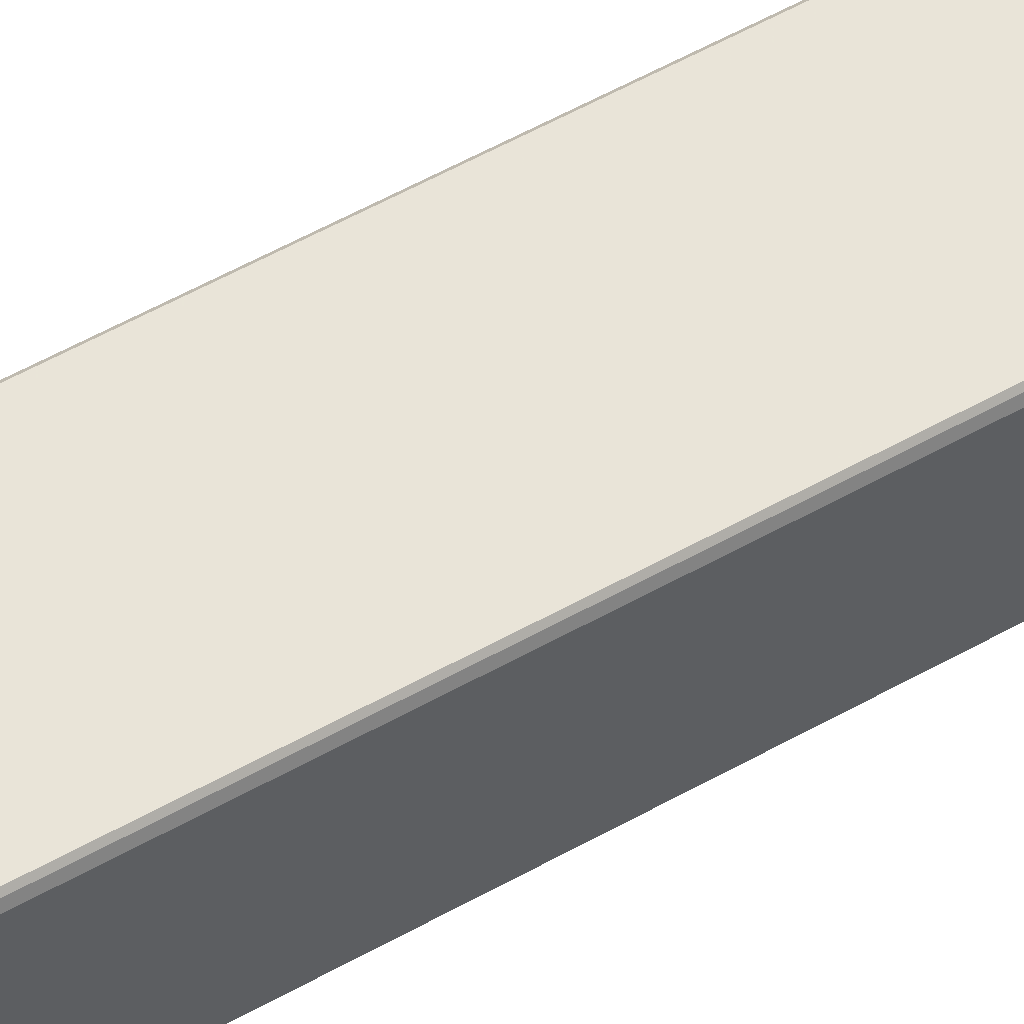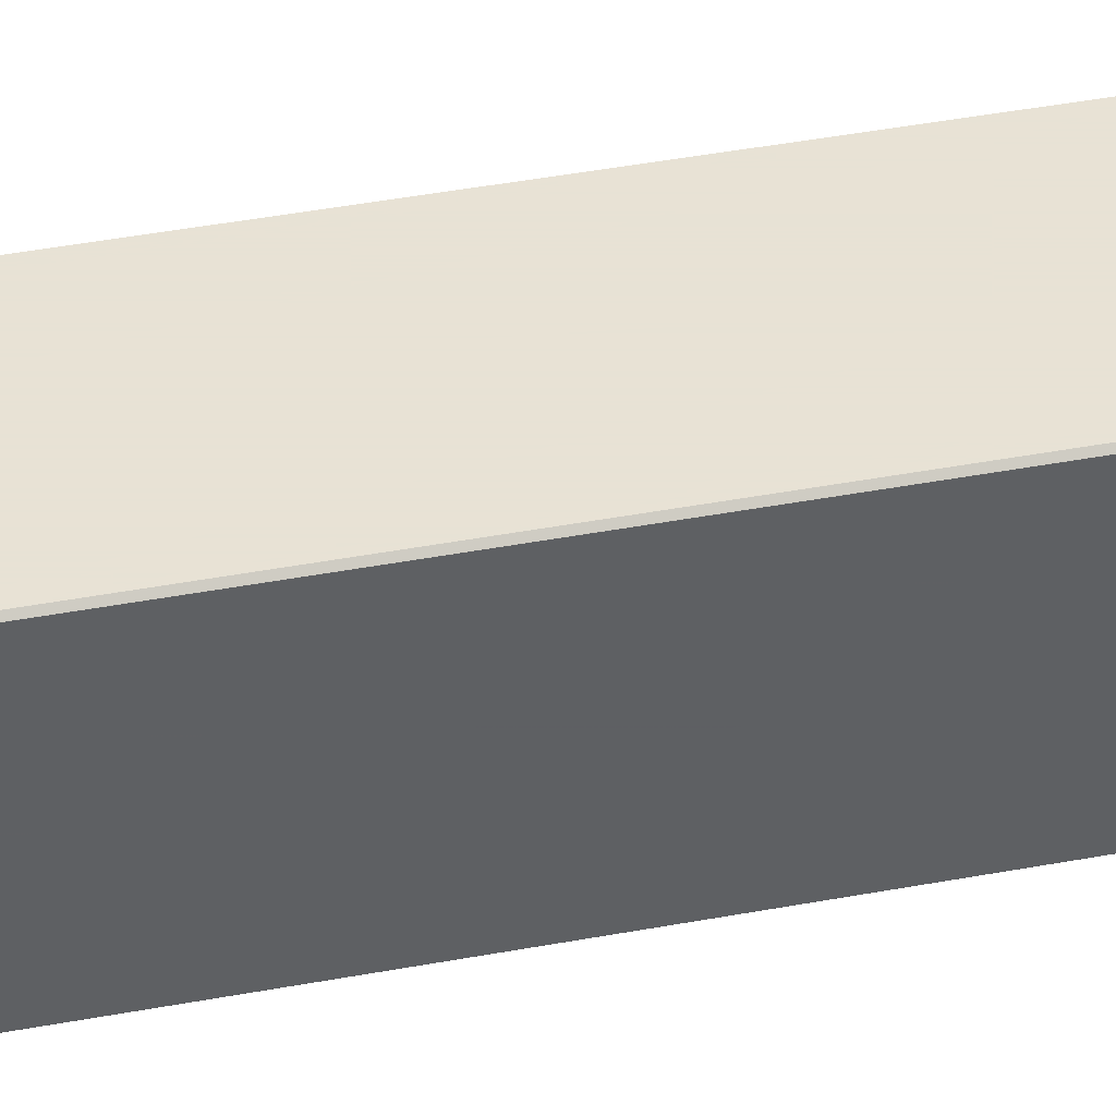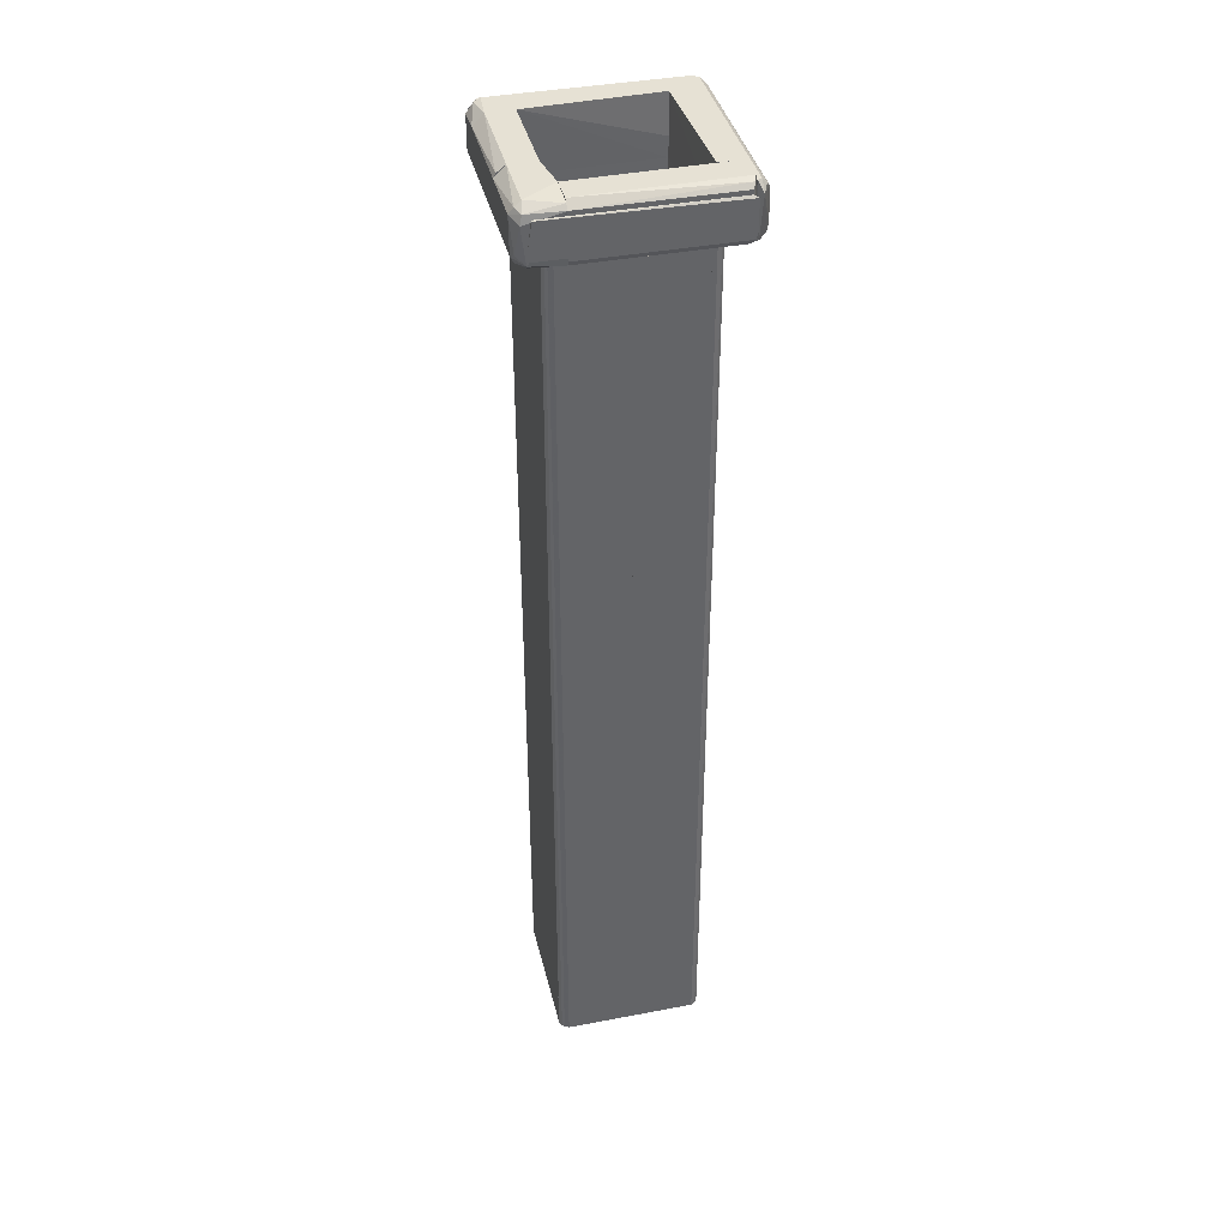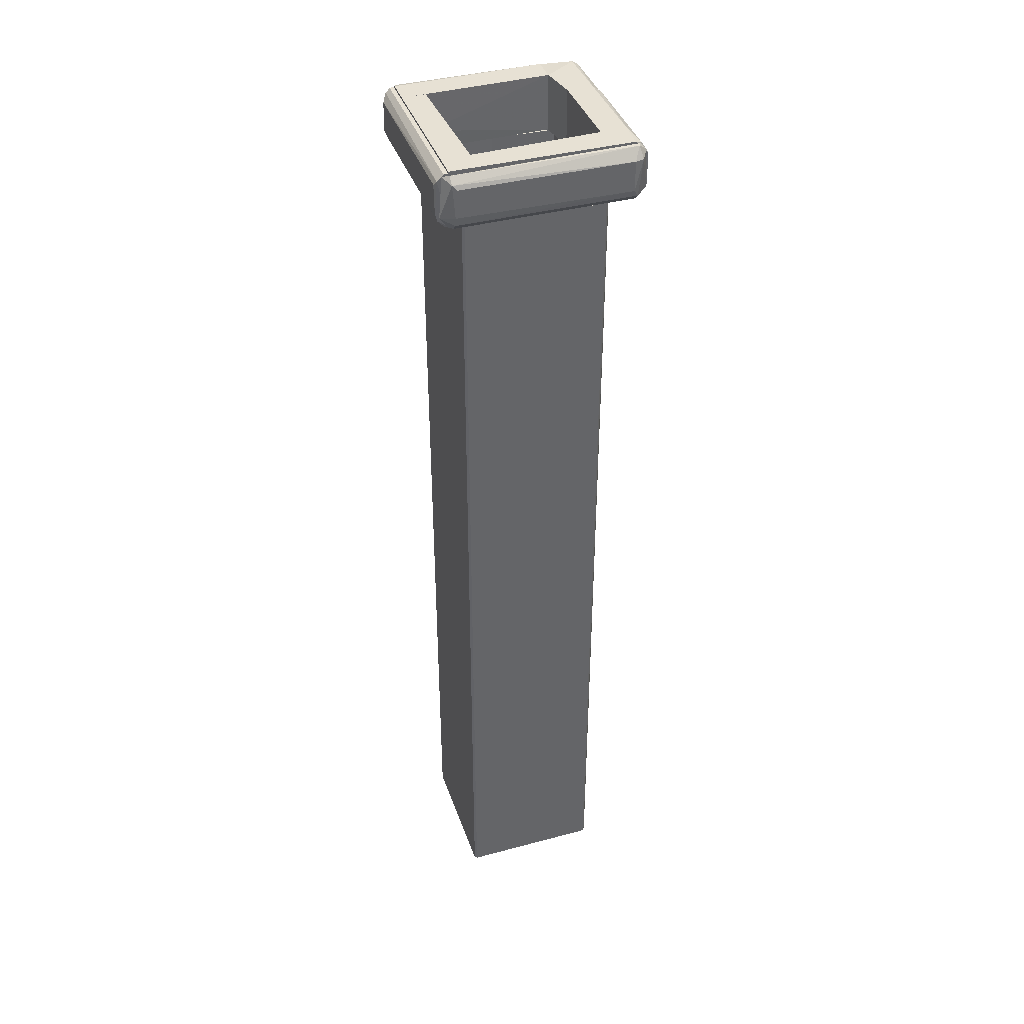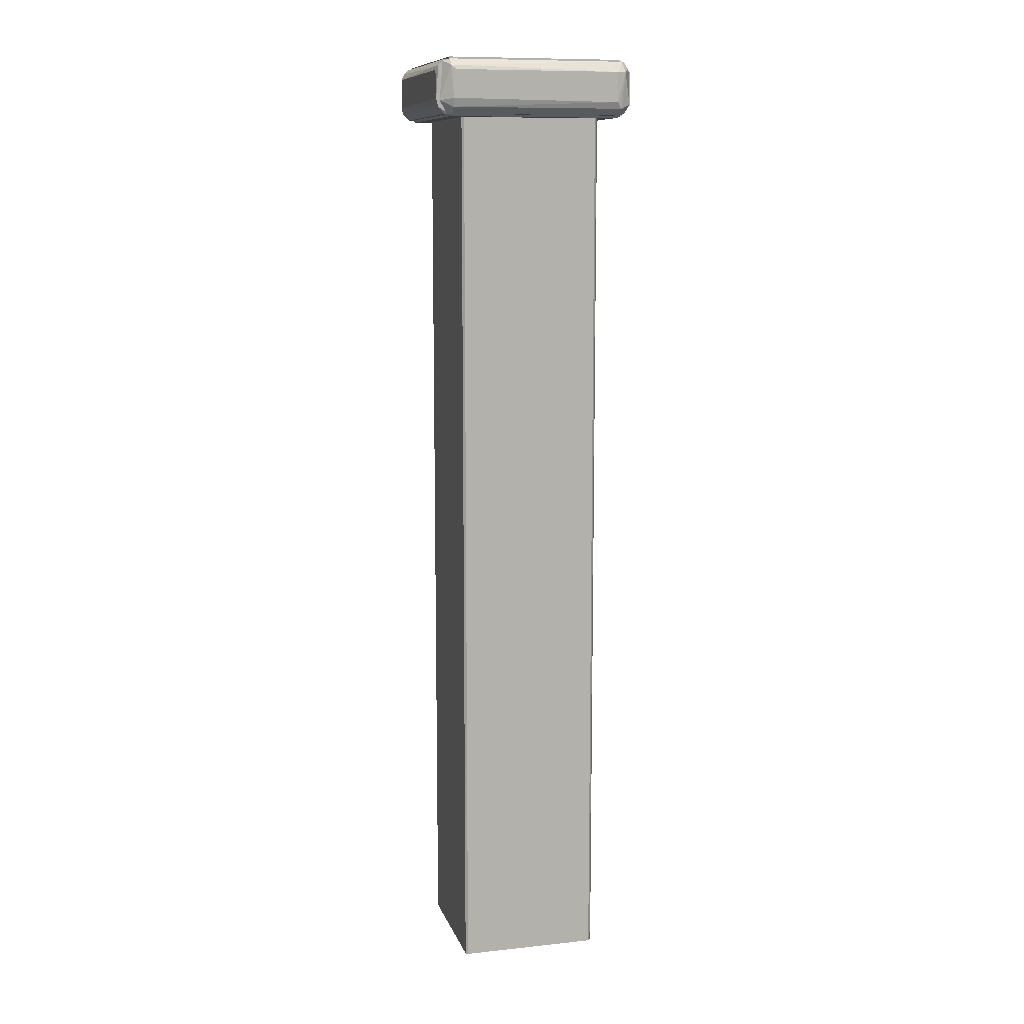
<metadata>
{"format":"obj","ext":"obj","renderer":"f3d","projection":"perspective","resolution":1024,"background":"white","views":[{"elev":59.8,"azim":-119.5,"up":"+Y"},{"elev":40.6,"azim":76.9,"up":"+Y"},{"elev":39.2,"azim":-13.4,"up":"+Z"},{"elev":39.4,"azim":161.6,"up":"+Z"},{"elev":10.3,"azim":165.0,"up":"+Z"}]}
</metadata>
<code>
o convex_0
v 0.02006 0.0241 -0.002783
v -0.0214 0.02107 -0.01289
v -0.02241 0.02107 -0.01239
v 0.02258 0.02107 -0.000759
v -0.0214 0.02208 -0.000253
v 0.02157 0.02107 -0.01289
v -0.01988 0.0241 -0.009857
v 0.02056 0.0236 -0.01137
v -0.01988 0.0241 -0.002783
v -0.02342 0.02107 -0.001771
v -0.02089 0.02208 -0.01289
v 0.02107 0.02208 -0.000253
v 0.02056 0.0241 -0.009351
v 0.0236 0.02208 -0.009857
v -0.02089 0.0236 -0.01137
v -0.0219 0.02107 -0.000253
v 0.02107 0.0236 -0.001771
v 0.02056 0.02208 -0.01289
v -0.02342 0.02208 -0.01036
v -0.0219 0.0236 -0.002783
f 19 10 20
f 3 2 4
f 4 2 6
f 1 7 9
f 3 4 10
f 2 3 11
f 6 2 11
f 7 1 13
f 8 7 13
f 8 13 14
f 4 6 14
f 7 8 15
f 8 11 15
f 10 4 16
f 5 10 16
f 4 12 16
f 12 5 16
f 1 9 17
f 9 5 17
f 12 4 17
f 5 12 17
f 13 1 17
f 14 13 17
f 4 14 17
f 6 11 18
f 11 8 18
f 8 14 18
f 14 6 18
f 3 10 19
f 11 3 19
f 15 11 19
f 15 19 20
f 5 9 20
f 9 7 20
f 10 5 20
f 7 15 20
o convex_1
v 0.02158 -0.02291 -0.01188
v 0.02208 0.02107 -0.000253
v 0.0236 0.02107 -0.001771
v 0.02107 0.02107 -0.01289
v 0.02107 -0.0219 -0.000253
v 0.0241 -0.02039 -0.009857
v 0.0236 0.02056 -0.01137
v 0.0241 -0.01988 -0.002783
v 0.02107 0.02107 -0.000253
v 0.02107 -0.0214 -0.01289
v 0.0241 0.02056 -0.009351
v 0.02208 -0.02089 -0.01289
v 0.02309 -0.0214 -0.001266
v 0.0241 0.02005 -0.002783
v 0.0236 -0.02089 -0.01137
v 0.02208 -0.02342 -0.002276
v 0.02208 0.02056 -0.01289
v 0.02208 -0.0214 -0.000253
f 36 33 38
f 22 23 24
f 22 24 29
f 24 25 29
f 25 22 29
f 21 25 30
f 25 24 30
f 24 23 31
f 27 24 31
f 26 27 31
f 28 26 31
f 21 30 32
f 30 24 32
f 28 23 33
f 23 28 34
f 31 23 34
f 28 31 34
f 27 26 35
f 21 32 35
f 32 27 35
f 25 21 36
f 26 28 36
f 28 33 36
f 21 35 36
f 35 26 36
f 24 27 37
f 32 24 37
f 27 32 37
f 23 22 38
f 22 25 38
f 33 23 38
f 25 36 38
o convex_2
v -0.01685 -0.01634 -0.2268
v -0.000166 -0.01533 -0.0134
v -0.01483 -0.01483 -0.0134
v -0.01533 -0.01735 -0.0134
v -0.000166 -0.01735 -0.2268
v -0.000166 -0.01533 -0.2268
v -0.000166 -0.01735 -0.0134
v -0.01735 -0.01483 -0.2268
v -0.01533 -0.01735 -0.2268
v -0.01735 -0.01533 -0.0134
v -0.01735 -0.01483 -0.0134
v -0.01483 -0.01483 -0.2268
v -0.01634 -0.01685 -0.0134
v -0.01735 -0.01533 -0.2268
v -0.01685 -0.01634 -0.0134
v -0.01634 -0.01685 -0.2268
f 47 51 54
f 40 41 42
f 40 43 44
f 41 40 44
f 43 39 44
f 40 42 45
f 42 43 45
f 43 40 45
f 44 39 46
f 39 43 47
f 43 42 47
f 42 41 48
f 46 48 49
f 41 46 49
f 48 41 49
f 41 44 50
f 46 41 50
f 44 46 50
f 47 42 51
f 42 48 51
f 46 39 52
f 39 48 52
f 48 46 52
f 48 39 53
f 39 51 53
f 51 48 53
f 39 47 54
f 51 39 54
o convex_3
v -0.01533 0.00034 -0.0134
v -0.01735 -0.01483 -0.2268
v -0.01735 0.00034 -0.2268
v -0.01533 -0.01483 -0.2268
v -0.01735 -0.01483 -0.0134
v -0.01533 -0.01483 -0.0134
v -0.01735 0.00034 -0.0134
v -0.01533 0.00034 -0.2268
f 55 58 62
f 56 57 58
f 57 56 59
f 56 58 59
f 58 55 60
f 55 59 60
f 59 58 60
f 55 57 61
f 59 55 61
f 57 59 61
f 57 55 62
f 58 57 62
o convex_4
v -0.01483 0.01702 -0.0134
v -0.01735 0.00034 -0.2268
v -0.01735 0.01551 -0.2268
v -0.01735 0.01551 -0.0134
v -0.01533 0.00034 -0.0134
v -0.01483 0.015 -0.2268
v -0.01735 0.00034 -0.0134
v -0.01533 0.00034 -0.2268
v -0.01634 0.01702 -0.2268
v -0.01483 0.01702 -0.2268
v -0.01634 0.01702 -0.0134
v -0.01483 0.015 -0.0134
v -0.01685 0.01652 -0.0134
v -0.01685 0.01652 -0.2268
f 75 71 76
f 65 64 66
f 63 66 67
f 64 65 68
f 66 64 69
f 67 66 69
f 64 67 69
f 67 64 70
f 64 68 70
f 68 67 70
f 68 65 71
f 68 71 72
f 63 68 72
f 71 63 72
f 66 63 73
f 63 71 73
f 63 67 74
f 67 68 74
f 68 63 74
f 65 66 75
f 66 73 75
f 73 71 75
f 71 65 76
f 65 75 76
o convex_5
v -0.01483 0.015 -0.2268
v 0.0145 0.01702 -0.0134
v 0.0145 0.015 -0.0134
v -0.01483 0.01702 -0.0134
v 0.0145 0.01702 -0.2268
v -0.01483 0.01702 -0.2268
v 0.0145 0.015 -0.2268
v -0.01483 0.015 -0.0134
f 80 77 84
f 79 78 80
f 78 79 81
f 80 78 81
f 77 80 82
f 81 77 82
f 80 81 82
f 79 77 83
f 77 81 83
f 81 79 83
f 77 79 84
f 79 80 84
o convex_6
v -0.000166 -0.01735 -0.2268
v 0.0145 -0.01533 -0.0134
v -0.000166 -0.01533 -0.0134
v 0.0145 -0.01735 -0.0134
v 0.0145 -0.01533 -0.2268
v -0.000166 -0.01735 -0.0134
v -0.000166 -0.01533 -0.2268
v 0.0145 -0.01735 -0.2268
f 89 88 92
f 86 87 88
f 87 86 89
f 86 88 89
f 87 85 90
f 88 87 90
f 85 88 90
f 85 87 91
f 89 85 91
f 87 89 91
f 88 85 92
f 85 89 92
o convex_7
v 0.01702 -0.01634 -0.0134
v 0.0145 -0.01735 -0.2268
v 0.0145 -0.01533 -0.2268
v 0.01702 -0.000671 -0.2268
v 0.015 -0.000671 -0.0134
v 0.0145 -0.01735 -0.0134
v 0.01702 -0.01634 -0.2268
v 0.01702 -0.000671 -0.0134
v 0.015 -0.000671 -0.2268
v 0.01551 -0.01735 -0.0134
v 0.01551 -0.01735 -0.2268
v 0.0145 -0.01533 -0.0134
v 0.01652 -0.01685 -0.0134
v 0.01652 -0.01685 -0.2268
f 99 105 106
f 94 95 96
f 95 94 98
f 93 97 98
f 94 96 99
f 96 93 99
f 93 96 100
f 97 93 100
f 96 97 100
f 96 95 101
f 97 96 101
f 95 97 101
f 98 94 102
f 93 98 102
f 94 99 103
f 102 94 103
f 97 95 104
f 95 98 104
f 98 97 104
f 99 93 105
f 93 102 105
f 102 103 105
f 105 103 106
f 103 99 106
o convex_8
v 0.015 -0.01483 -0.0134
v 0.02107 0.02107 0.000253
v 0.02107 0.02107 -0.01289
v 0.0145 0.02107 0.000253
v 0.02107 -0.01483 0.000253
v 0.0145 0.02056 -0.0134
v 0.02107 -0.01483 -0.01289
v 0.01551 -0.01483 0.000253
v 0.02056 0.02056 -0.0134
v 0.0145 0.0155 0.000253
v 0.02056 -0.01483 -0.0134
v 0.015 -0.01483 -0.008847
v 0.0145 0.02107 -0.01289
v 0.0145 0.015 -0.0134
f 118 116 120
f 108 109 110
f 109 108 111
f 108 110 111
f 111 107 113
f 109 111 113
f 107 111 114
f 111 110 114
f 107 112 115
f 112 109 115
f 109 113 115
f 110 112 116
f 114 110 116
f 113 107 117
f 107 115 117
f 115 113 117
f 107 114 118
f 114 116 118
f 110 109 119
f 109 112 119
f 112 110 119
f 112 107 120
f 116 112 120
f 107 118 120
o convex_9
v 0.01652 0.01702 -0.0134
v 0.015 -0.000671 -0.2268
v 0.0145 0.015 -0.2268
v 0.01702 0.01652 -0.2268
v 0.01702 -0.000671 -0.0134
v 0.0145 0.01702 -0.0134
v 0.015 -0.000671 -0.0134
v 0.01702 -0.000671 -0.2268
v 0.01702 0.01652 -0.0134
v 0.0145 0.01702 -0.2268
v 0.0145 0.015 -0.0134
v 0.01652 0.01702 -0.2268
f 130 121 132
f 122 123 124
f 125 121 126
f 123 122 127
f 122 125 127
f 125 126 127
f 122 124 128
f 124 125 128
f 125 122 128
f 124 121 129
f 121 125 129
f 125 124 129
f 124 123 130
f 123 126 130
f 126 121 130
f 126 123 131
f 123 127 131
f 127 126 131
f 121 124 132
f 124 130 132
o convex_10
v 0.02005 -0.02342 -0.002275
v -0.02089 -0.02393 -0.01036
v -0.0214 -0.02393 -0.009353
v 0.02107 -0.02393 -0.002781
v 0.02107 -0.02342 -0.01036
v -0.02039 -0.02342 -0.002275
v -0.02089 -0.02342 -0.01036
v 0.02107 -0.02393 -0.01036
v -0.02039 -0.02393 -0.002275
f 133 138 141
f 135 134 136
f 133 136 137
f 133 137 138
f 134 135 139
f 137 134 139
f 138 137 139
f 135 138 139
f 136 134 140
f 137 136 140
f 134 137 140
f 135 136 141
f 136 133 141
f 138 135 141
o convex_11
v -0.02342 -0.02241 -0.009352
v -0.01533 -0.006738 0.000253
v -0.0214 -0.006738 0.000253
v -0.02089 -0.006738 -0.0134
v -0.01382 -0.02292 -0.01239
v -0.01382 -0.02241 -0.000254
v -0.01533 -0.006738 -0.0134
v -0.0219 -0.02292 -0.001265
v -0.02393 -0.006738 -0.002277
v -0.02089 -0.02039 -0.0134
v -0.02393 -0.006738 -0.01036
v -0.01382 -0.01533 -0.0134
v -0.02393 -0.02039 -0.002277
v -0.0214 -0.02039 0.000253
v -0.01382 -0.01533 0.000253
v -0.0214 -0.02342 -0.01137
v -0.01382 -0.02342 -0.001265
v -0.02292 -0.01988 -0.01239
v -0.02393 -0.02089 -0.01036
v -0.02241 -0.02342 -0.003287
v -0.02292 -0.006738 -0.01239
v -0.01382 -0.02089 -0.0134
v -0.02292 -0.02089 -0.000759
f 149 155 164
f 144 143 145
f 145 143 148
f 144 145 150
f 145 148 151
f 150 145 152
f 147 146 153
f 148 143 153
f 151 148 153
f 150 152 154
f 143 144 155
f 149 147 155
f 153 143 156
f 147 153 156
f 143 155 156
f 155 147 156
f 151 146 157
f 146 147 158
f 147 149 158
f 157 146 158
f 145 151 159
f 151 157 159
f 159 157 160
f 142 154 160
f 154 152 160
f 157 142 160
f 152 159 160
f 154 142 161
f 149 154 161
f 142 157 161
f 158 149 161
f 157 158 161
f 152 145 162
f 145 159 162
f 159 152 162
f 146 151 163
f 153 146 163
f 151 153 163
f 144 150 164
f 154 149 164
f 150 154 164
f 155 144 164
o convex_12
v 0.02107 -0.02089 0.000253
v -0.01382 -0.02089 -0.0134
v -0.01382 -0.02292 -0.01239
v -0.01382 -0.01533 0.000253
v 0.02056 -0.01483 -0.0134
v 0.02107 -0.02342 -0.01137
v -0.01382 -0.02342 -0.001265
v 0.02107 -0.01483 0.000253
v -0.01382 -0.01533 -0.0134
v 0.02005 -0.02342 -0.001265
v 0.02056 -0.02089 -0.0134
v -0.01382 -0.0214 0.000253
v -0.01382 -0.02342 -0.01137
v 0.015 -0.01483 -0.008847
v 0.02107 -0.01483 -0.01289
v 0.02056 -0.02241 -0.000254
v 0.02005 -0.02292 -0.01239
f 175 170 181
f 166 167 168
f 168 167 171
f 168 165 172
f 165 170 172
f 166 168 173
f 169 166 173
f 171 170 174
f 167 166 175
f 166 169 175
f 165 168 176
f 168 171 176
f 167 170 177
f 171 167 177
f 170 171 177
f 168 172 178
f 172 169 178
f 173 168 178
f 169 173 178
f 169 172 179
f 172 170 179
f 175 169 179
f 170 175 179
f 170 165 180
f 174 170 180
f 171 174 180
f 165 176 180
f 176 171 180
f 170 167 181
f 167 175 181
o convex_13
v -0.02241 0.02056 -0.000254
v -0.02089 0.0145 -0.0134
v -0.02292 0.0145 -0.01239
v 0.0145 0.01551 0.000253
v 0.0145 0.02107 -0.01289
v -0.0219 0.02107 -0.01289
v 0.0145 0.02107 0.000253
v 0.0145 0.015 -0.0134
v -0.0214 0.0145 0.000253
v -0.02393 0.02107 -0.002782
v -0.02089 0.02056 -0.0134
v -0.02393 0.0145 -0.002278
v -0.02089 0.02107 0.000253
v -0.02393 0.02107 -0.01036
v -0.01533 0.0145 0.000253
v 0.0145 0.02056 -0.0134
v 0.0145 0.015 -0.008847
v -0.02393 0.0145 -0.01036
f 193 195 199
f 185 186 188
f 186 187 188
f 186 185 189
f 184 183 190
f 185 188 190
f 188 187 191
f 183 184 192
f 187 186 192
f 184 187 192
f 189 183 192
f 190 182 193
f 184 190 193
f 182 191 193
f 182 190 194
f 190 188 194
f 191 182 194
f 188 191 194
f 187 184 195
f 191 187 195
f 193 191 195
f 183 189 196
f 190 183 196
f 185 190 196
f 186 189 197
f 192 186 197
f 189 192 197
f 189 185 198
f 196 189 198
f 185 196 198
f 184 193 199
f 195 184 199
o convex_14
v -0.02393 -0.006738 -0.01036
v -0.01533 0.0145 0.000253
v -0.0214 0.0145 0.000253
v -0.01533 0.0145 -0.0134
v -0.01533 -0.006738 0.000253
v -0.01533 -0.006738 -0.0134
v -0.02292 0.0145 -0.01239
v -0.02393 -0.006738 -0.002277
v -0.02393 0.0145 -0.002277
v -0.02089 -0.006738 -0.0134
v -0.0214 -0.006738 0.000253
v -0.02393 0.0145 -0.01036
v -0.02089 0.0145 -0.0134
v -0.02292 -0.006738 -0.01239
v -0.02342 -0.006738 -0.001265
f 207 210 214
f 202 201 203
f 201 202 204
f 203 201 204
f 204 200 205
f 203 204 205
f 202 203 206
f 200 204 207
f 202 206 208
f 200 207 208
f 205 200 209
f 203 205 209
f 204 202 210
f 207 204 210
f 206 200 211
f 200 208 211
f 208 206 211
f 206 203 212
f 203 209 212
f 209 206 212
f 200 206 213
f 209 200 213
f 206 209 213
f 202 208 214
f 208 207 214
f 210 202 214

</code>
